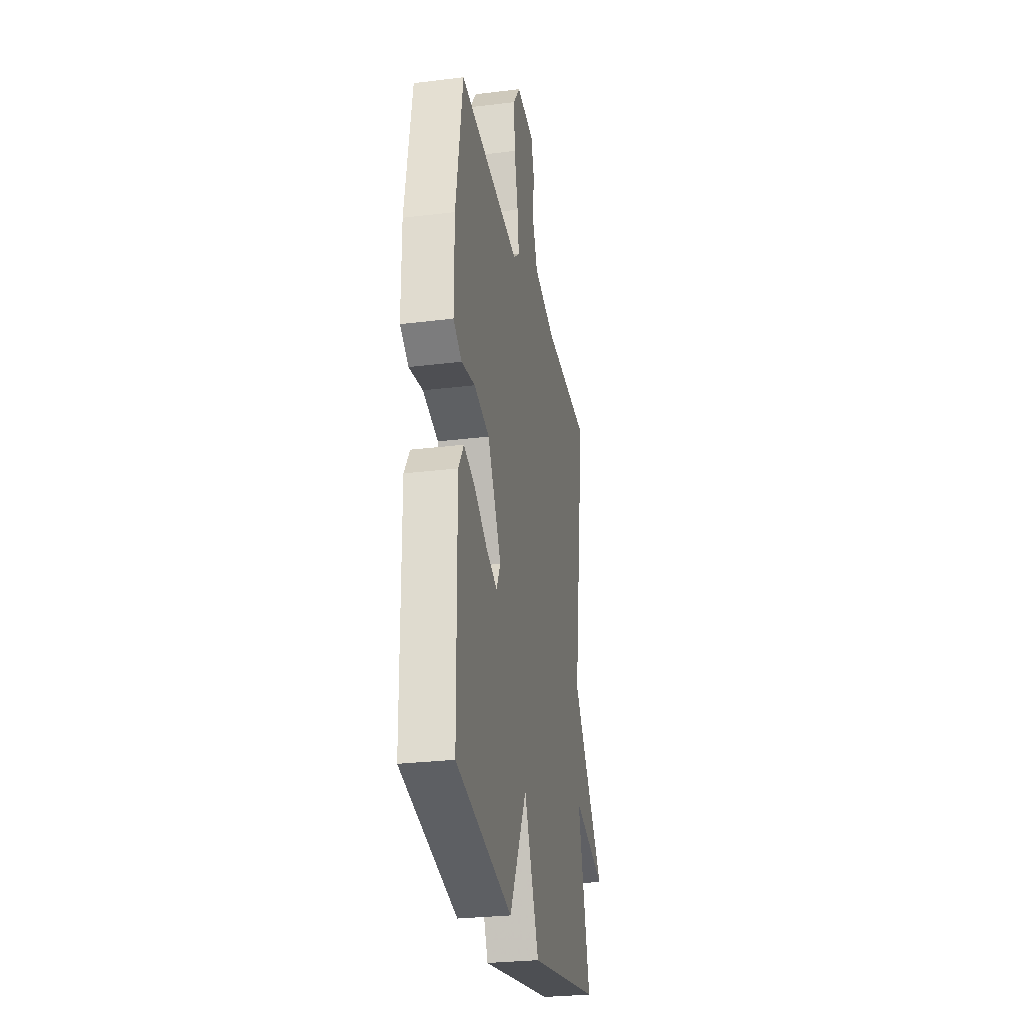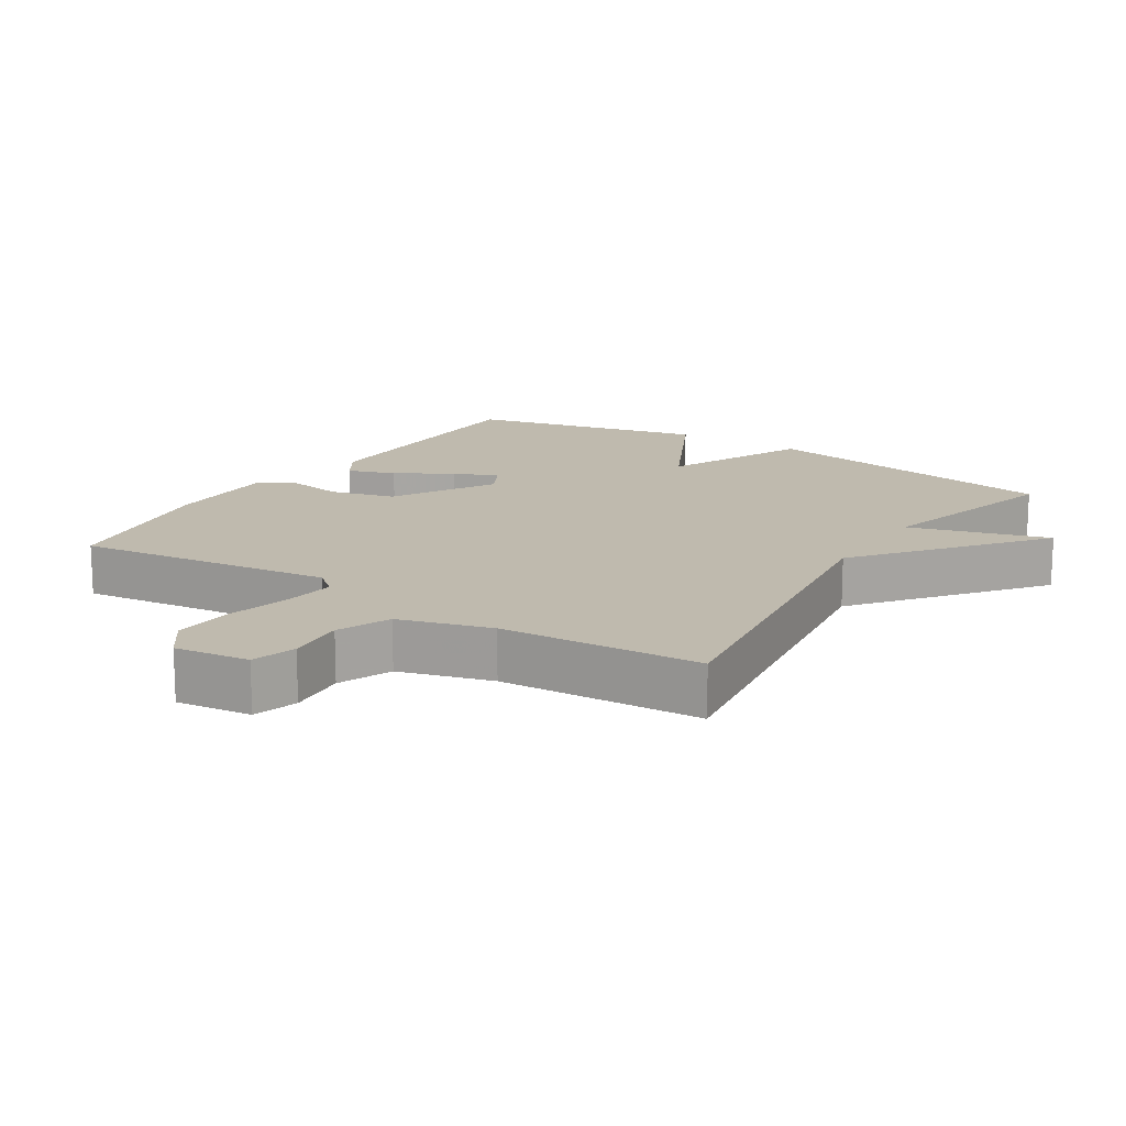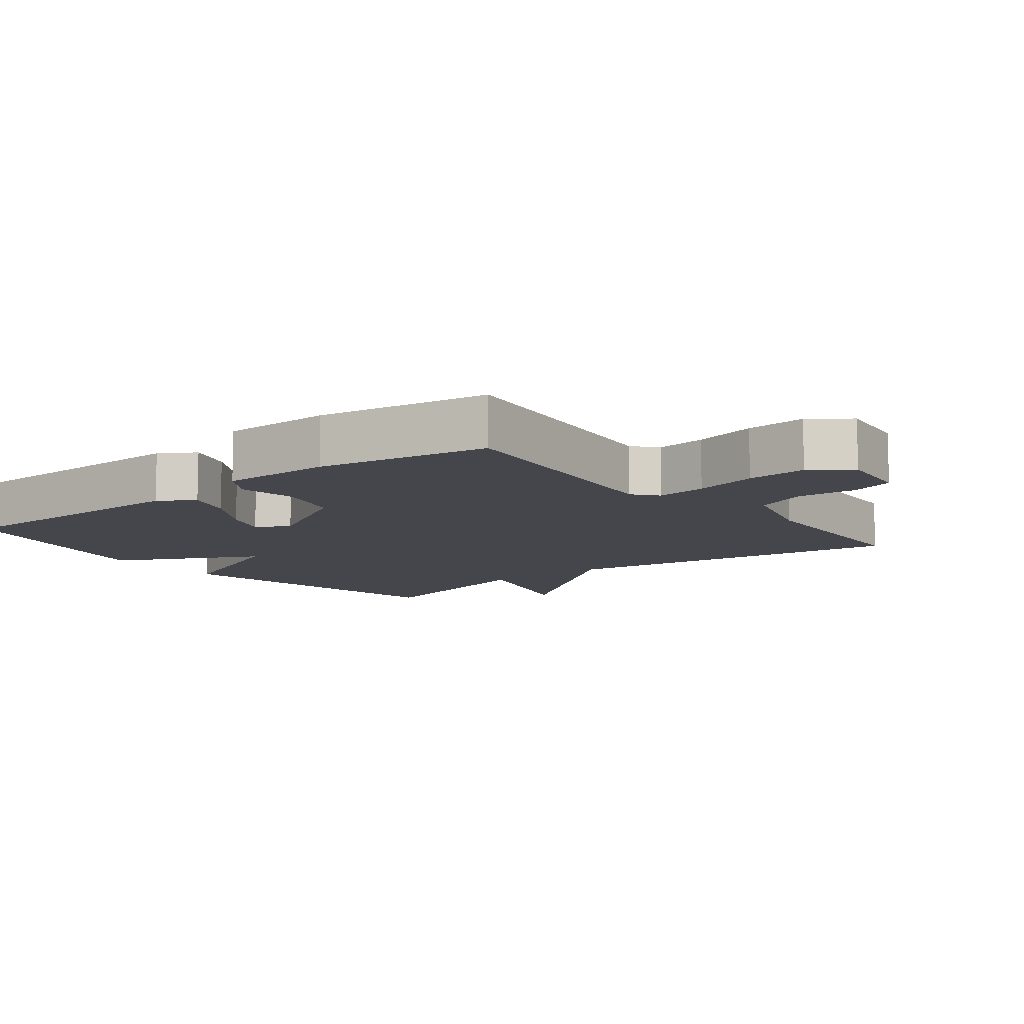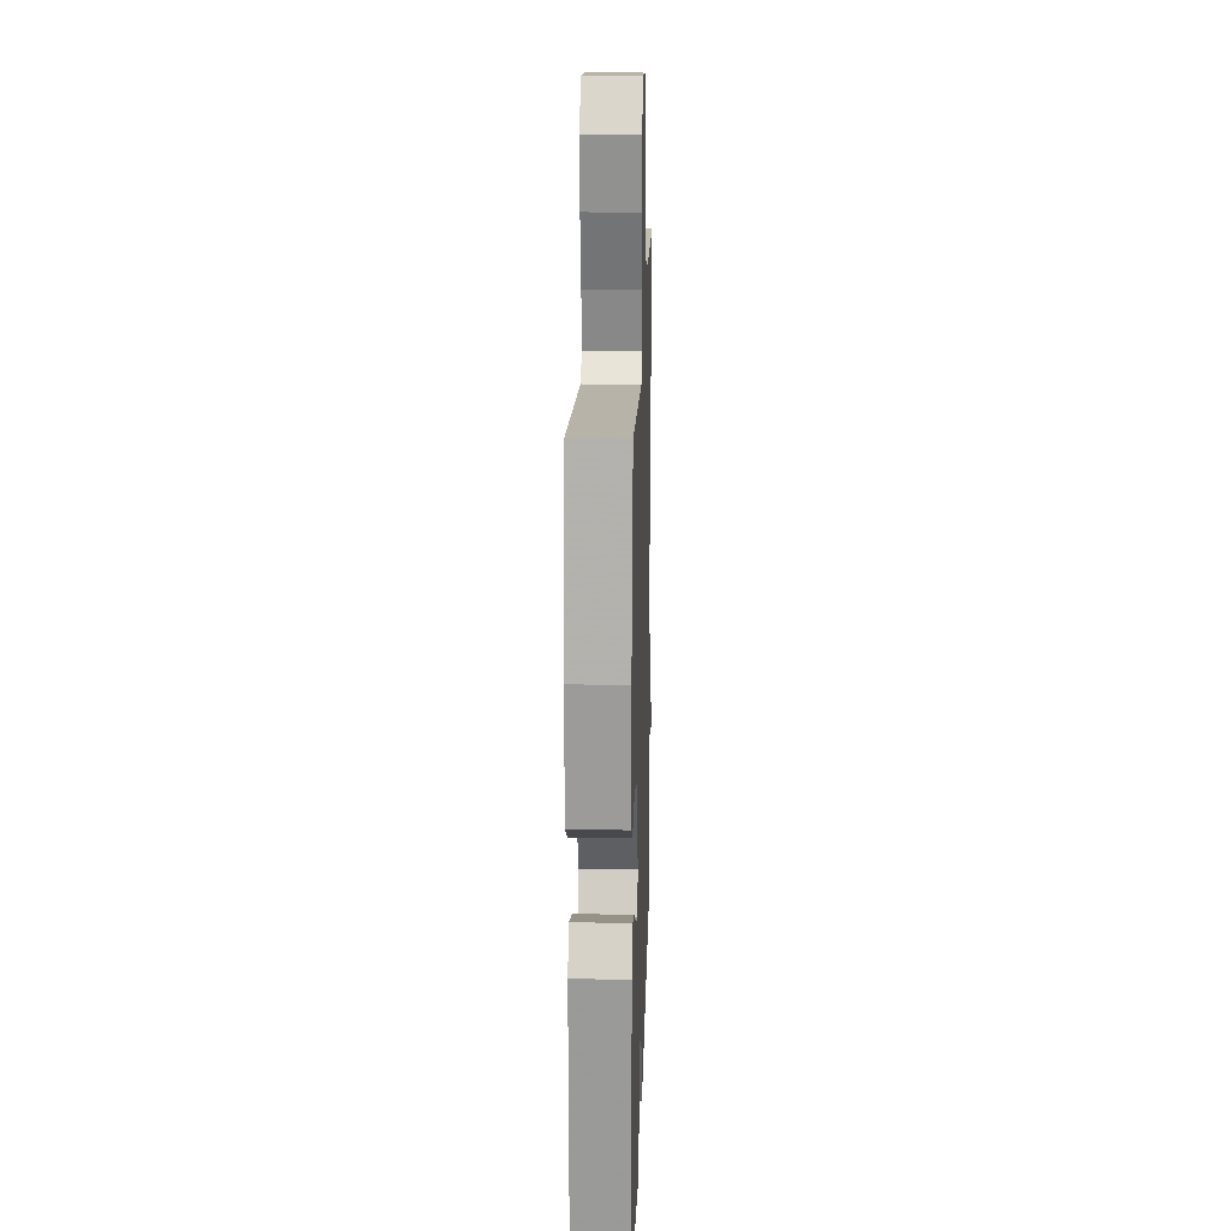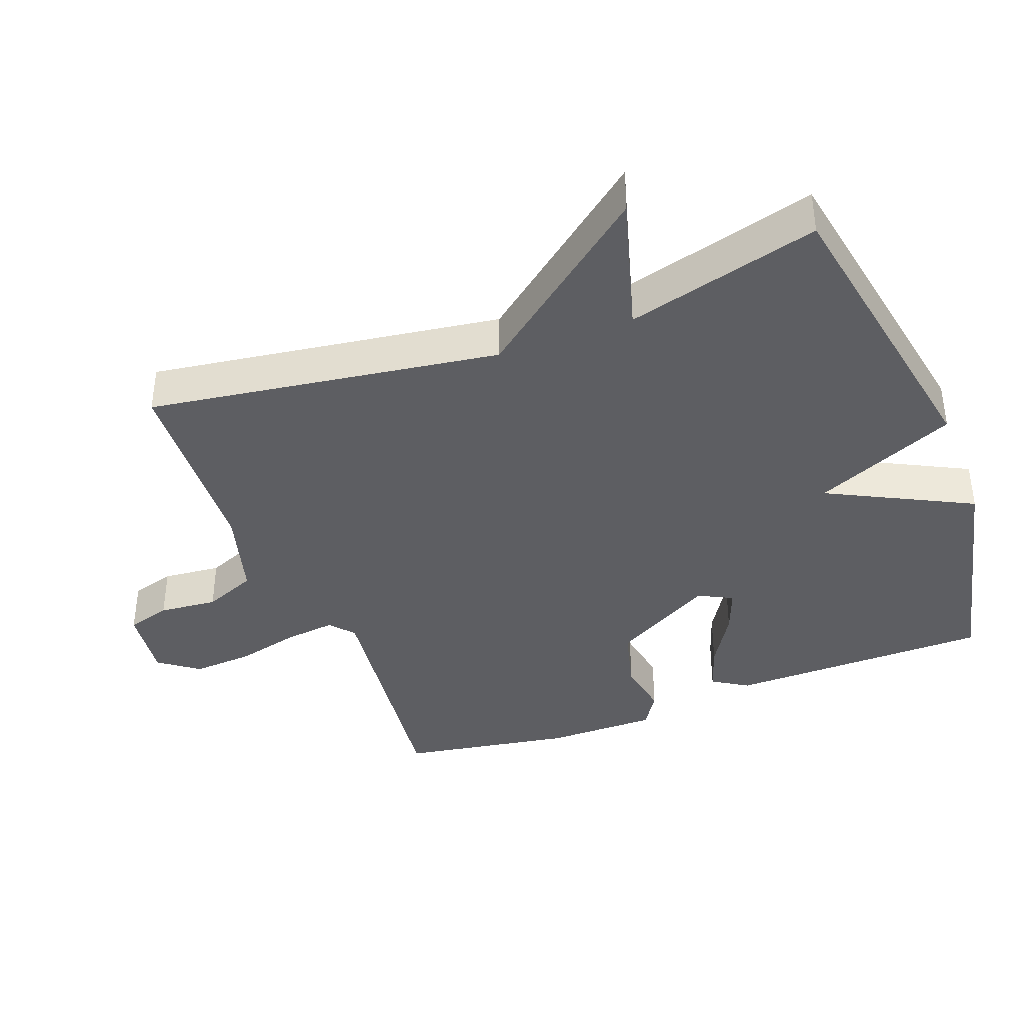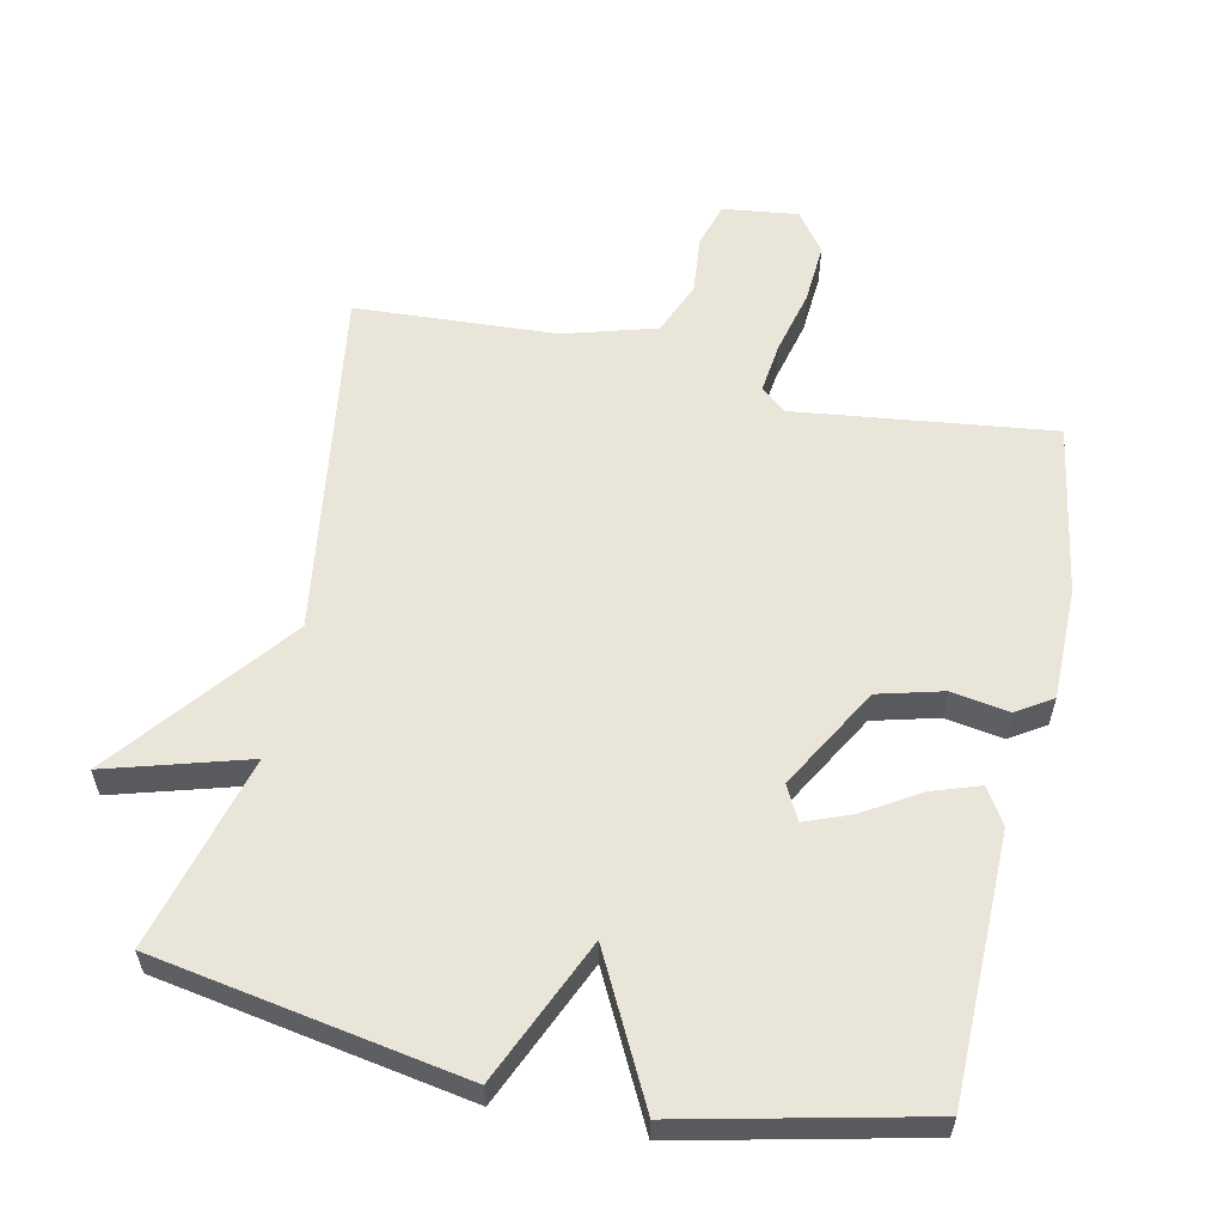
<metadata>
{"format":"obj","ext":"obj","renderer":"f3d","projection":"perspective","resolution":1024,"background":"white","views":[{"elev":-27.6,"azim":-79.3,"up":"+Z"},{"elev":15.6,"azim":32.7,"up":"+Y"},{"elev":-10.0,"azim":-51.7,"up":"+Y"},{"elev":20.0,"azim":-88.2,"up":"+Z"},{"elev":-38.8,"azim":110.9,"up":"+Y"},{"elev":58.5,"azim":-167.8,"up":"+Y"}]}
</metadata>
<code>
v -0.5 0.07 -0.5
v -0.504 0.07 -0.113
v -0.471 0.07 -0.061
v -0.401 0.07 -0.085
v -0.32 0.07 -0.135
v -0.253 0.07 -0.161
v -0.227 0.07 -0.111
v -0.312 0.07 0.039
v -0.407 0.07 0.064
v -0.491 0.07 0.05
v -0.543 0.07 0.083
v -0.543 0.07 0.247
v -0.5 0.07 0.5
v -0.123 0.07 0.453
v -0.087 0.07 0.483
v -0.096 0.07 0.558
v -0.119 0.07 0.652
v -0.125 0.07 0.741
v -0.082 0.07 0.799
v 0.028 0.07 0.785
v 0.047 0.07 0.72
v 0.039 0.07 0.634
v 0.071 0.07 0.556
v 0.206 0.07 0.517
v 0.5 0.07 0.5
v 0.424 0.07 -0.016
v 0.629 0.07 -0.276
v 0.424 0.07 -0.216
v 0.5 0.07 -0.5
v 0.048 0.07 -0.579
v -0.044 0.07 -0.369
v -0.152 0.07 -0.579
v -0.5 0 -0.5
v -0.504 0 -0.113
v -0.471 0 -0.061
v -0.401 0 -0.085
v -0.32 0 -0.135
v -0.253 0 -0.161
v -0.227 0 -0.111
v -0.312 0 0.039
v -0.407 0 0.064
v -0.491 0 0.05
v -0.543 0 0.083
v -0.543 0 0.247
v -0.5 0 0.5
v -0.123 0 0.453
v -0.087 0 0.483
v -0.096 0 0.558
v -0.119 0 0.652
v -0.125 0 0.741
v -0.082 0 0.799
v 0.028 0 0.785
v 0.047 0 0.72
v 0.039 0 0.634
v 0.071 0 0.556
v 0.206 0 0.517
v 0.5 0 0.5
v 0.424 0 -0.016
v 0.629 0 -0.276
v 0.424 0 -0.216
v 0.5 0 -0.5
v 0.048 0 -0.579
v -0.044 0 -0.369
v -0.152 0 -0.579
f 3 4 5
f 2 3 5
f 1 2 5
f 32 1 5
f 31 32 5
f 28 29 30 31
f 26 27 28
f 26 28 31
f 24 25 26 31
f 23 24 31
f 22 23 31
f 20 21 22
f 19 20 22
f 18 19 22
f 17 18 22
f 16 17 22
f 15 16 22
f 15 22 31
f 14 15 31
f 12 13 14
f 11 12 14
f 10 11 14
f 9 10 14
f 8 9 14
f 7 8 14 31
f 6 7 31
f 5 6 31
f 37 36 35
f 37 35 34
f 37 34 33
f 37 33 64
f 37 64 63
f 63 62 61 60
f 60 59 58
f 63 60 58
f 63 58 57 56
f 63 56 55
f 63 55 54
f 54 53 52
f 54 52 51
f 54 51 50
f 54 50 49
f 54 49 48
f 54 48 47
f 63 54 47
f 63 47 46
f 46 45 44
f 46 44 43
f 46 43 42
f 46 42 41
f 46 41 40
f 63 46 40 39
f 63 39 38
f 63 38 37
f 1 33 34 2
f 2 34 35 3
f 3 35 36 4
f 4 36 37 5
f 5 37 38 6
f 6 38 39 7
f 7 39 40 8
f 8 40 41 9
f 9 41 42 10
f 10 42 43 11
f 11 43 44 12
f 12 44 45 13
f 13 45 46 14
f 14 46 47 15
f 15 47 48 16
f 16 48 49 17
f 17 49 50 18
f 18 50 51 19
f 19 51 52 20
f 20 52 53 21
f 21 53 54 22
f 22 54 55 23
f 23 55 56 24
f 24 56 57 25
f 25 57 58 26
f 26 58 59 27
f 27 59 60 28
f 28 60 61 29
f 29 61 62 30
f 30 62 63 31
f 31 63 64 32
f 32 64 33 1

</code>
